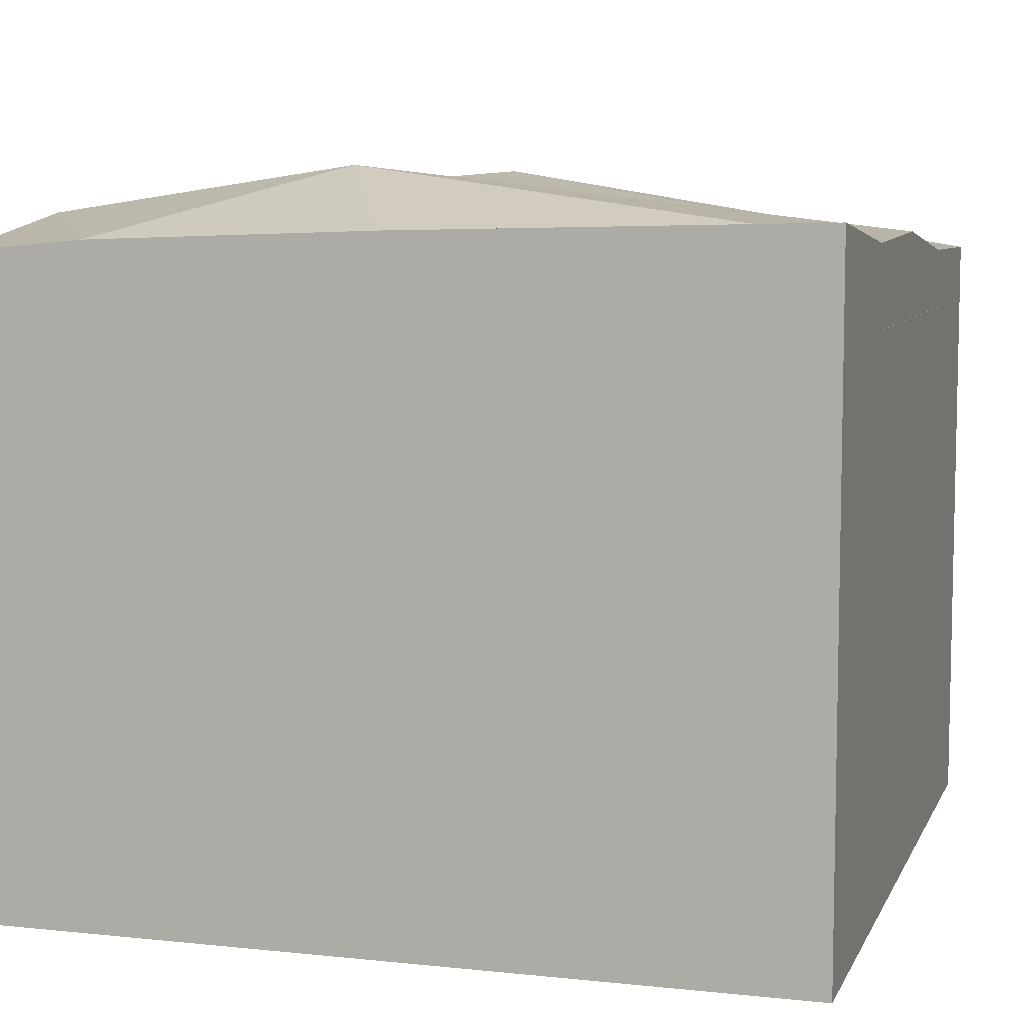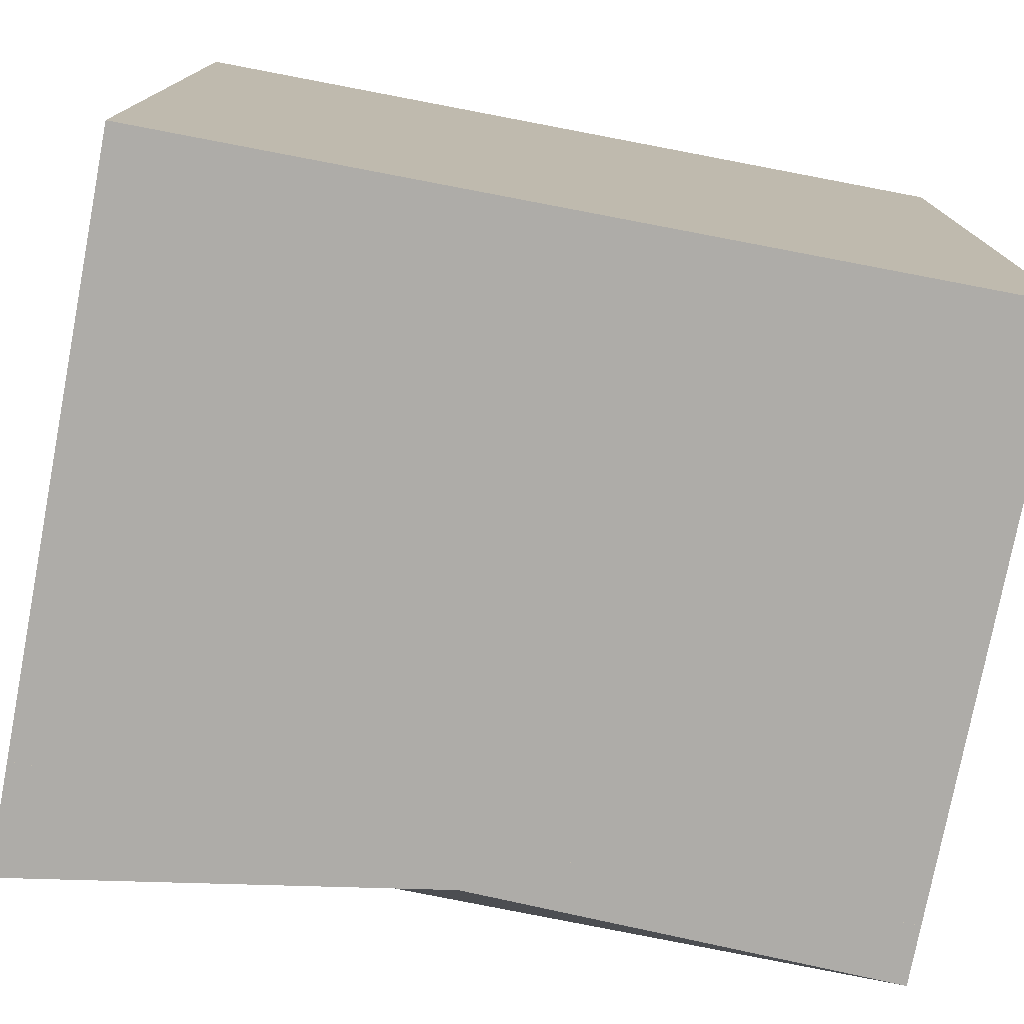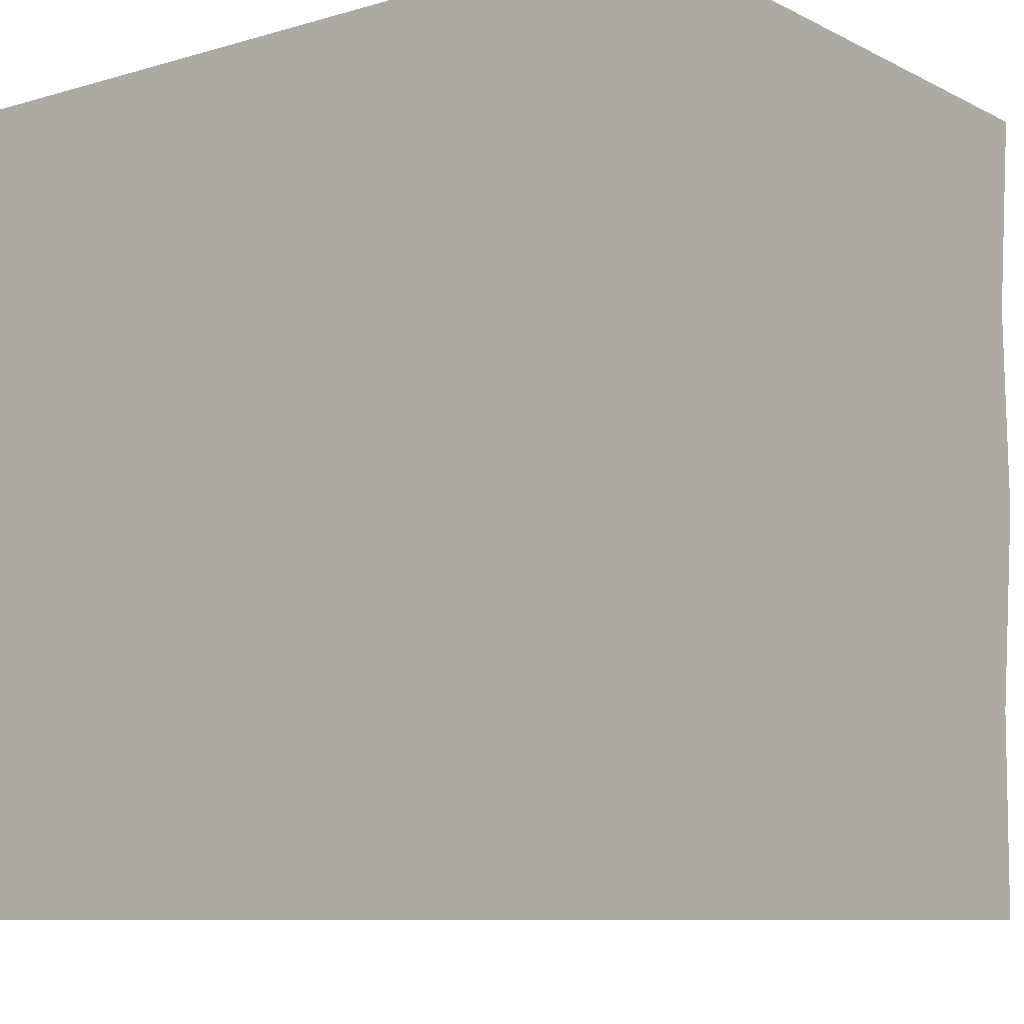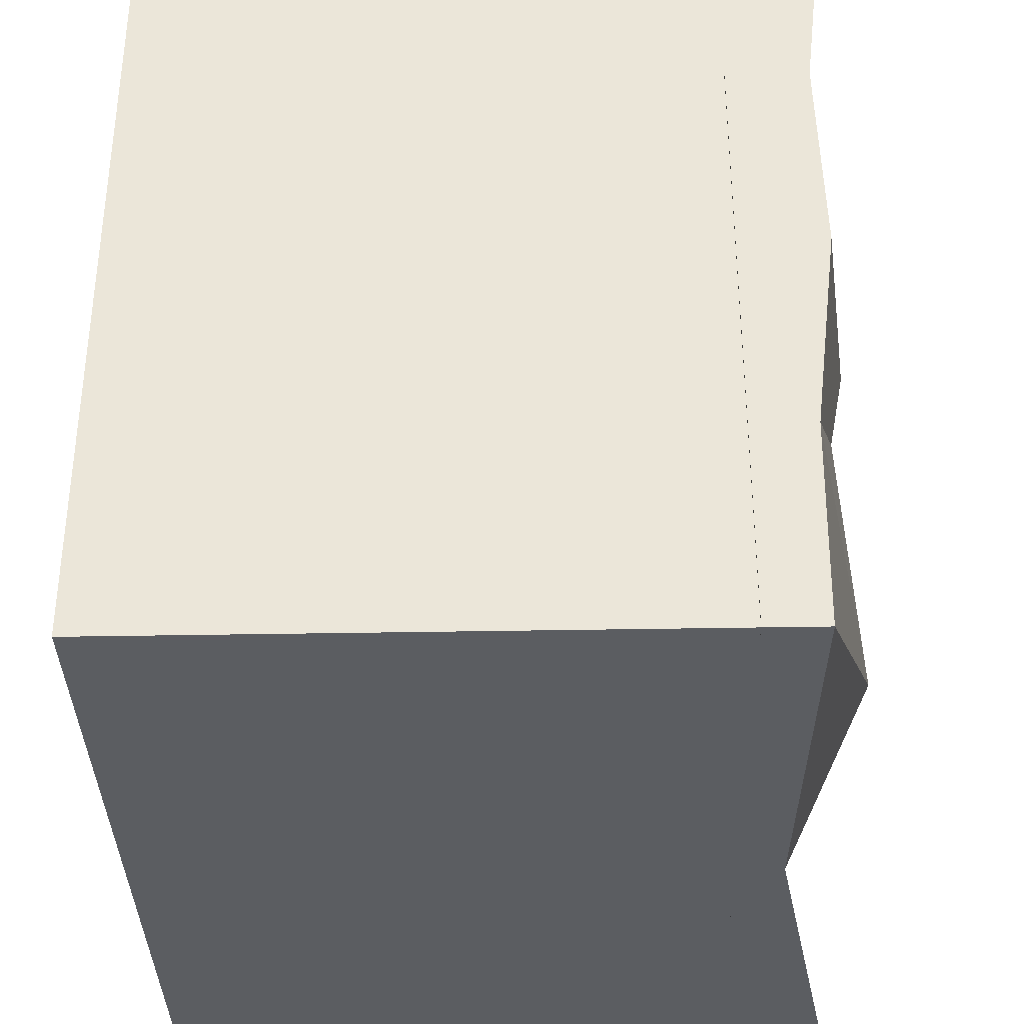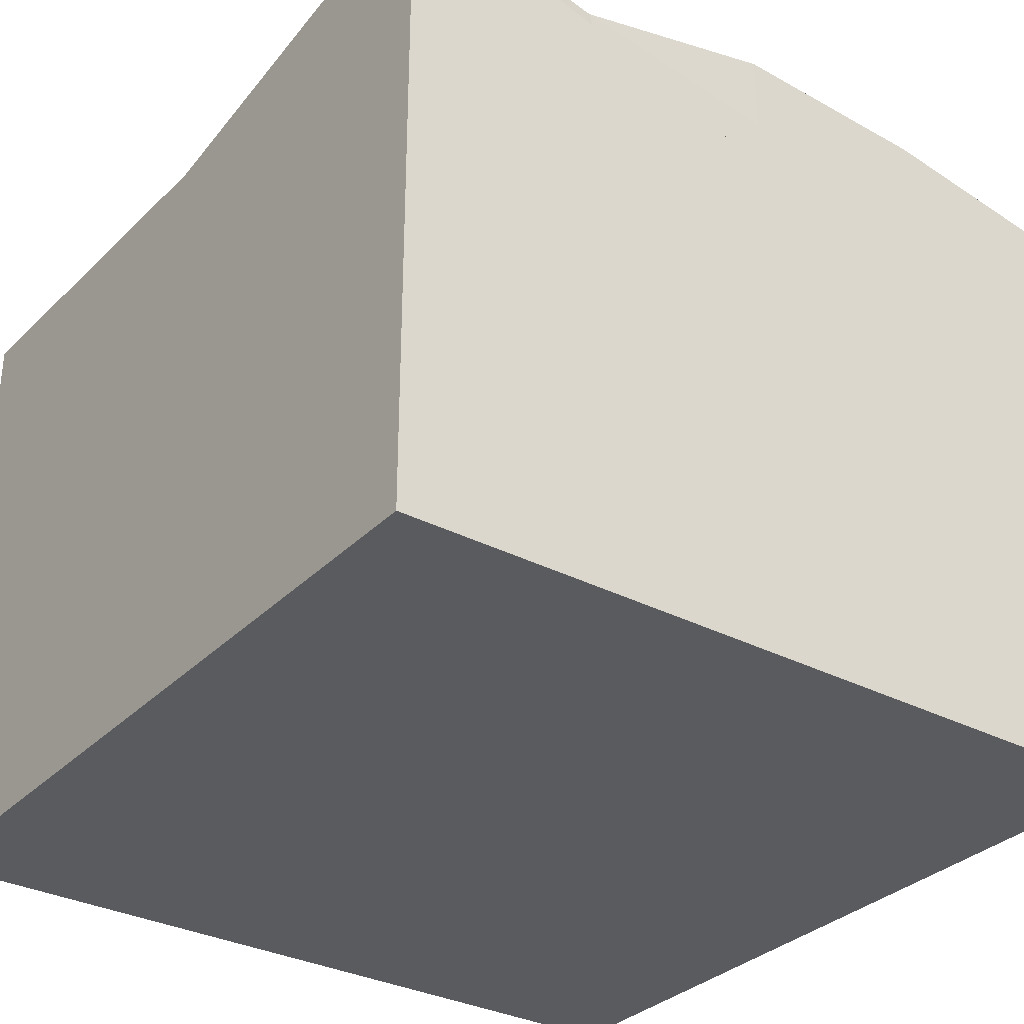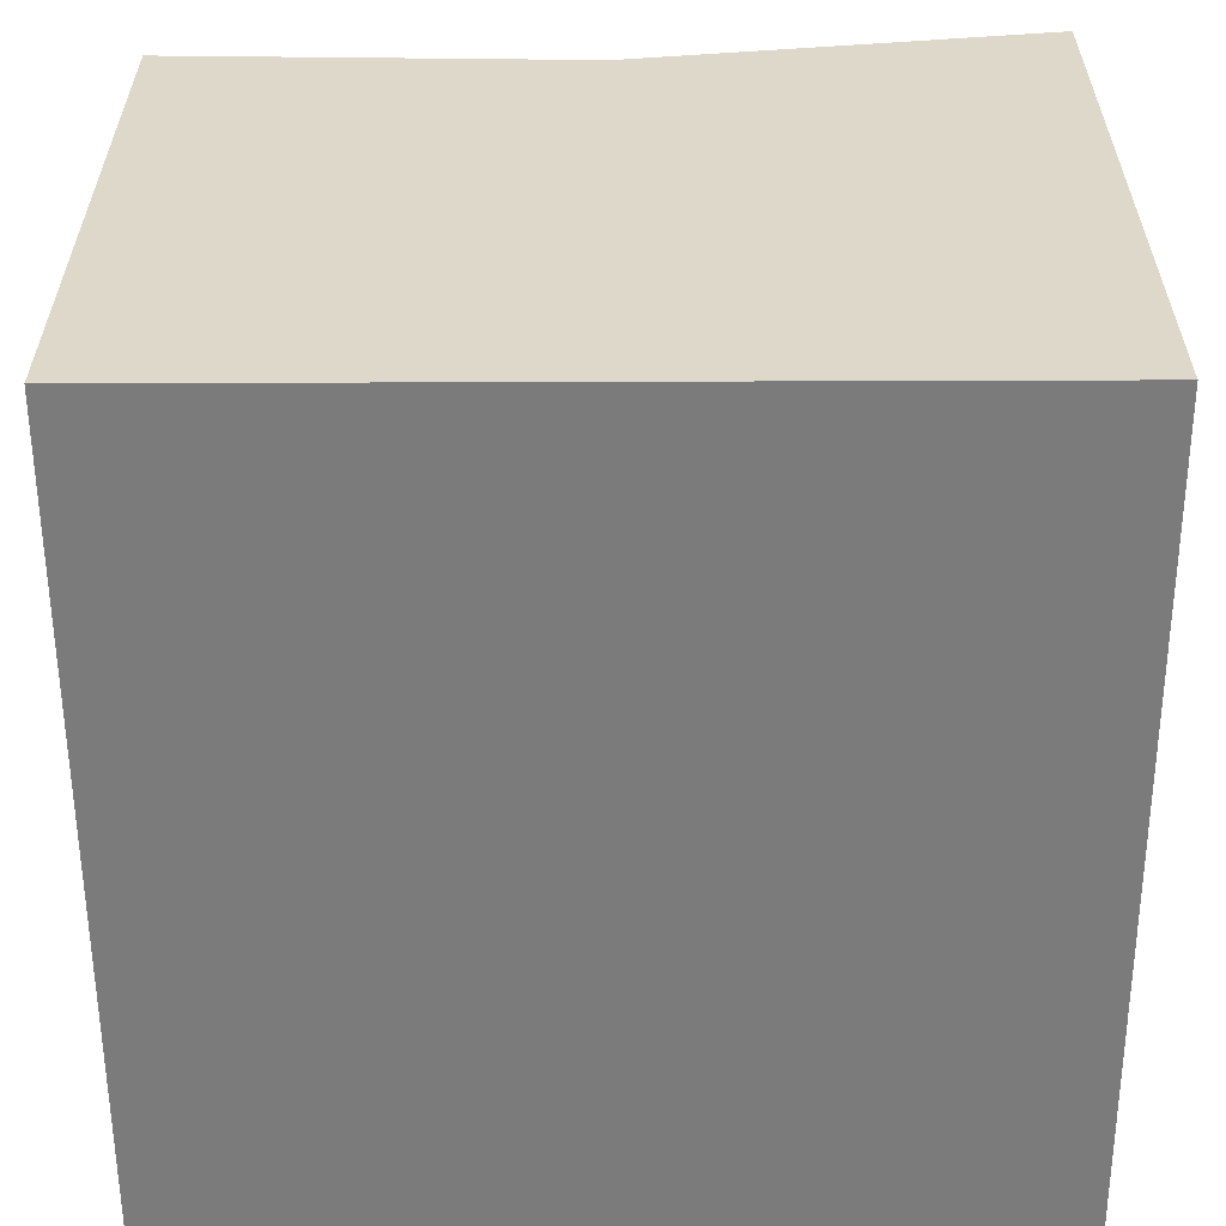
<metadata>
{"format":"obj","ext":"obj","renderer":"f3d","projection":"perspective","resolution":1024,"background":"white","views":[{"elev":7.7,"azim":16.6,"up":"+Y"},{"elev":-76.8,"azim":-10.8,"up":"+Z"},{"elev":-8.9,"azim":37.7,"up":"+Z"},{"elev":-35.6,"azim":91.4,"up":"+Z"},{"elev":-32.1,"azim":-126.1,"up":"+Y"},{"elev":-58.4,"azim":-179.8,"up":"+Y"}]}
</metadata>
<code>
o Cube
v 79.21 47.2 -80.48
v 79.21 157.3 -80.48
v 79.21 47.2 78.93
v 79.21 157.3 78.93
v -80.19 47.2 -80.48
v -80.19 157.3 -80.48
v -80.19 47.2 78.93
v -80.19 157.3 78.93
v 79.21 157.3 -80.48
v 79.21 168.7 -80.48
v 79.21 156.6 78.93
v 79.21 177.1 78.93
v -80.19 157.3 -80.48
v -80.19 178.7 -80.48
v -80.19 156.2 78.93
v -55.95 173.3 78.93
v -80.19 179.1 -0.7723
v 79.21 157.3 -0.7723
v -80.19 156.5 -0.7723
v 79.21 173.9 -0.7723
v -80.19 177.3 39.08
v -0.4903 165.9 -80.48
v 79.21 168.5 -80.48
v -80.19 171.1 78.93
v 79.21 177.1 78.93
v -80.19 167.3 -80.48
v -0.4903 157.3 78.93
v 79.21 157.3 39.08
v -0.4903 175.3 78.93
v -80.19 156.4 -40.62
v -0.4903 156.8 -80.48
v 79.21 169.2 -40.62
v -79.37 170.7 -40.62
v 79.21 157.3 -40.62
v -80.19 157.3 39.08
v 79.21 172.8 39.08
v 79.21 167.3 -0.7723
v 11.03 179.5 5.887
v -80.19 163.6 -0.7723
v -0.4903 157.3 -0.7723
v -0.4903 157.3 -40.62
v -80.19 167.3 39.08
v -10.45 185.2 -35.92
v 79.21 167.3 -40.62
v -0.4903 164.7 -80.48
v 79.21 167.3 39.08
v -17.14 186.4 44.63
v -80.19 167.3 -40.62
v -0.4903 167.3 78.93
v -0.4903 157.3 39.08
f 1 3 7 5
f 4 8 7 3
f 8 6 5 7
f 6 8 4 2
f 2 4 3 1
f 6 2 1 5
f 35 50 27
f 27 49 24
f 30 48 26
f 36 47 29
f 28 46 25
f 31 45 23
f 34 44 37
f 32 43 38
f 35 42 39
f 30 41 40
f 41 34 18
f 31 9 34
f 13 31 41
f 42 21 17
f 24 16 21
f 15 24 42
f 43 33 17
f 22 14 33
f 10 22 43
f 44 32 20
f 23 10 32
f 9 23 44
f 45 22 10
f 26 14 22
f 13 26 45
f 46 36 12
f 37 20 36
f 18 37 46
f 47 21 16
f 38 17 21
f 20 38 47
f 48 33 14
f 39 17 33
f 19 39 48
f 49 29 16
f 25 12 29
f 11 25 49
f 50 28 11
f 40 18 28
f 19 40 50
f 35 27 15
f 27 24 15
f 30 26 13
f 36 29 12
f 28 25 11
f 31 23 9
f 34 37 18
f 32 38 20
f 35 39 19
f 30 40 19
f 41 18 40
f 31 34 41
f 13 41 30
f 42 17 39
f 24 21 42
f 15 42 35
f 43 17 38
f 22 33 43
f 10 43 32
f 44 20 37
f 23 32 44
f 9 44 34
f 45 10 23
f 26 22 45
f 13 45 31
f 46 12 25
f 37 36 46
f 18 46 28
f 47 16 29
f 38 21 47
f 20 47 36
f 48 14 26
f 39 33 48
f 19 48 30
f 49 16 24
f 25 29 49
f 11 49 27
f 50 11 27
f 40 28 50
f 19 50 35

</code>
